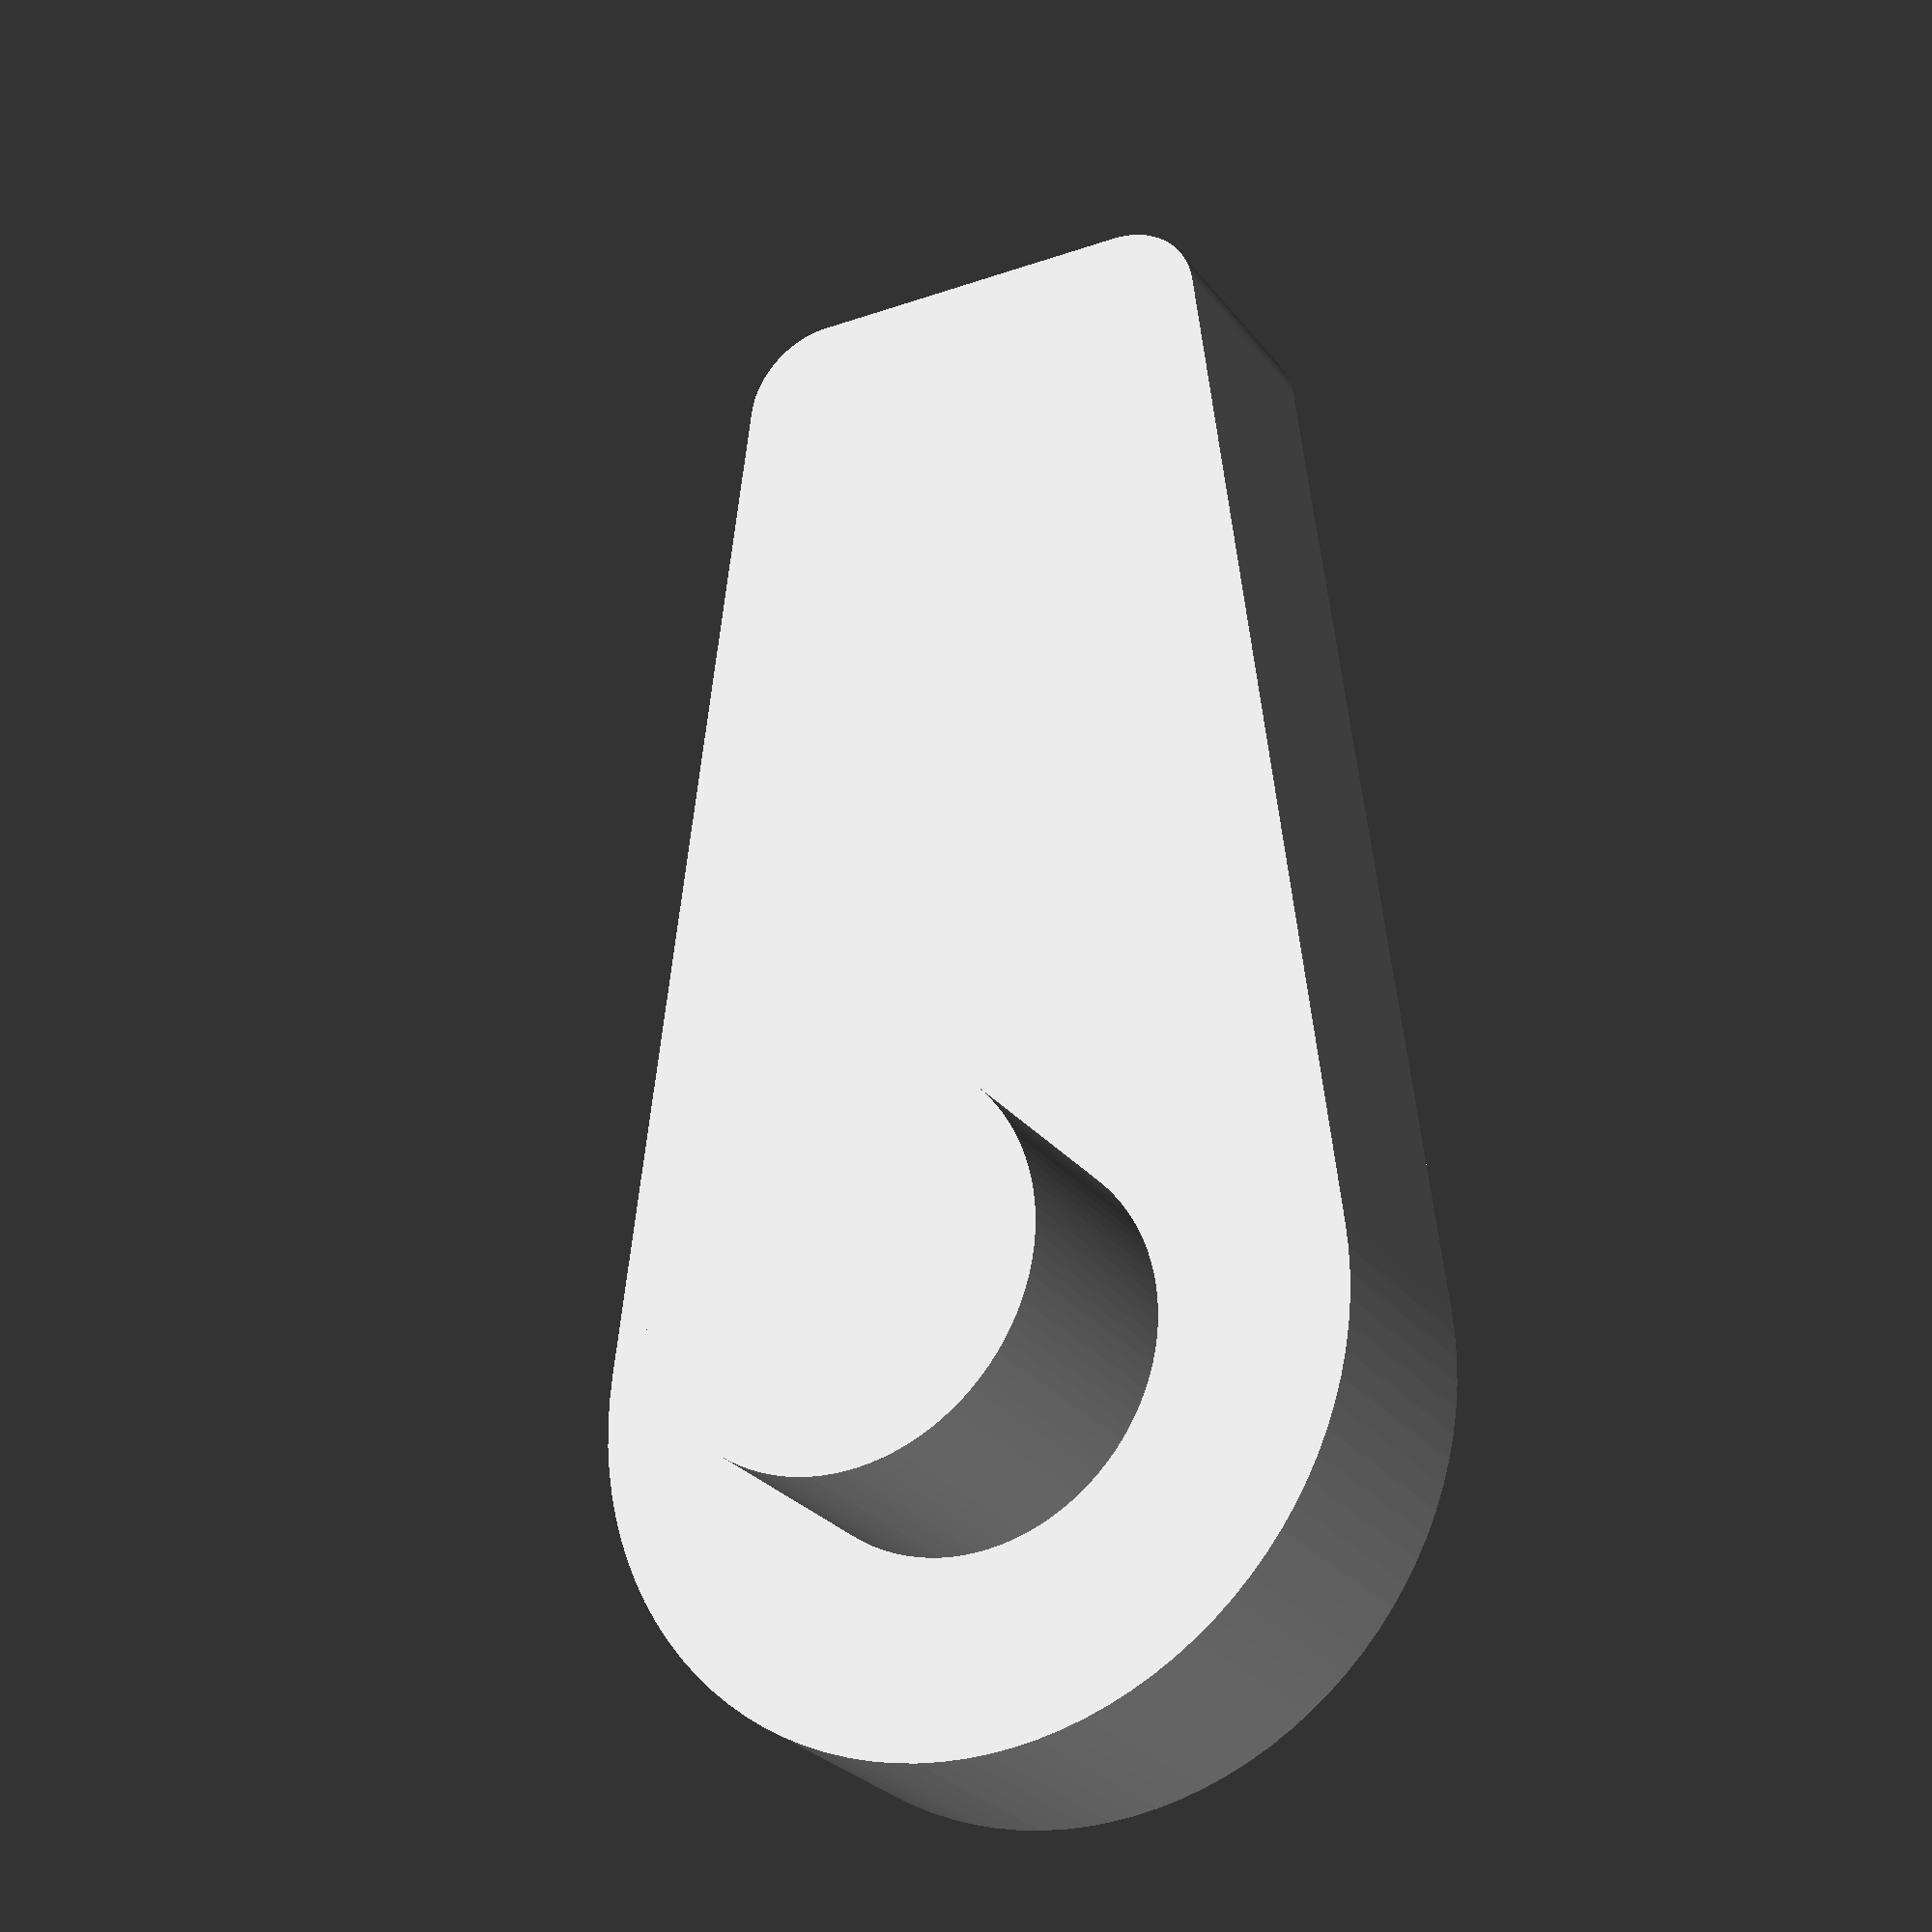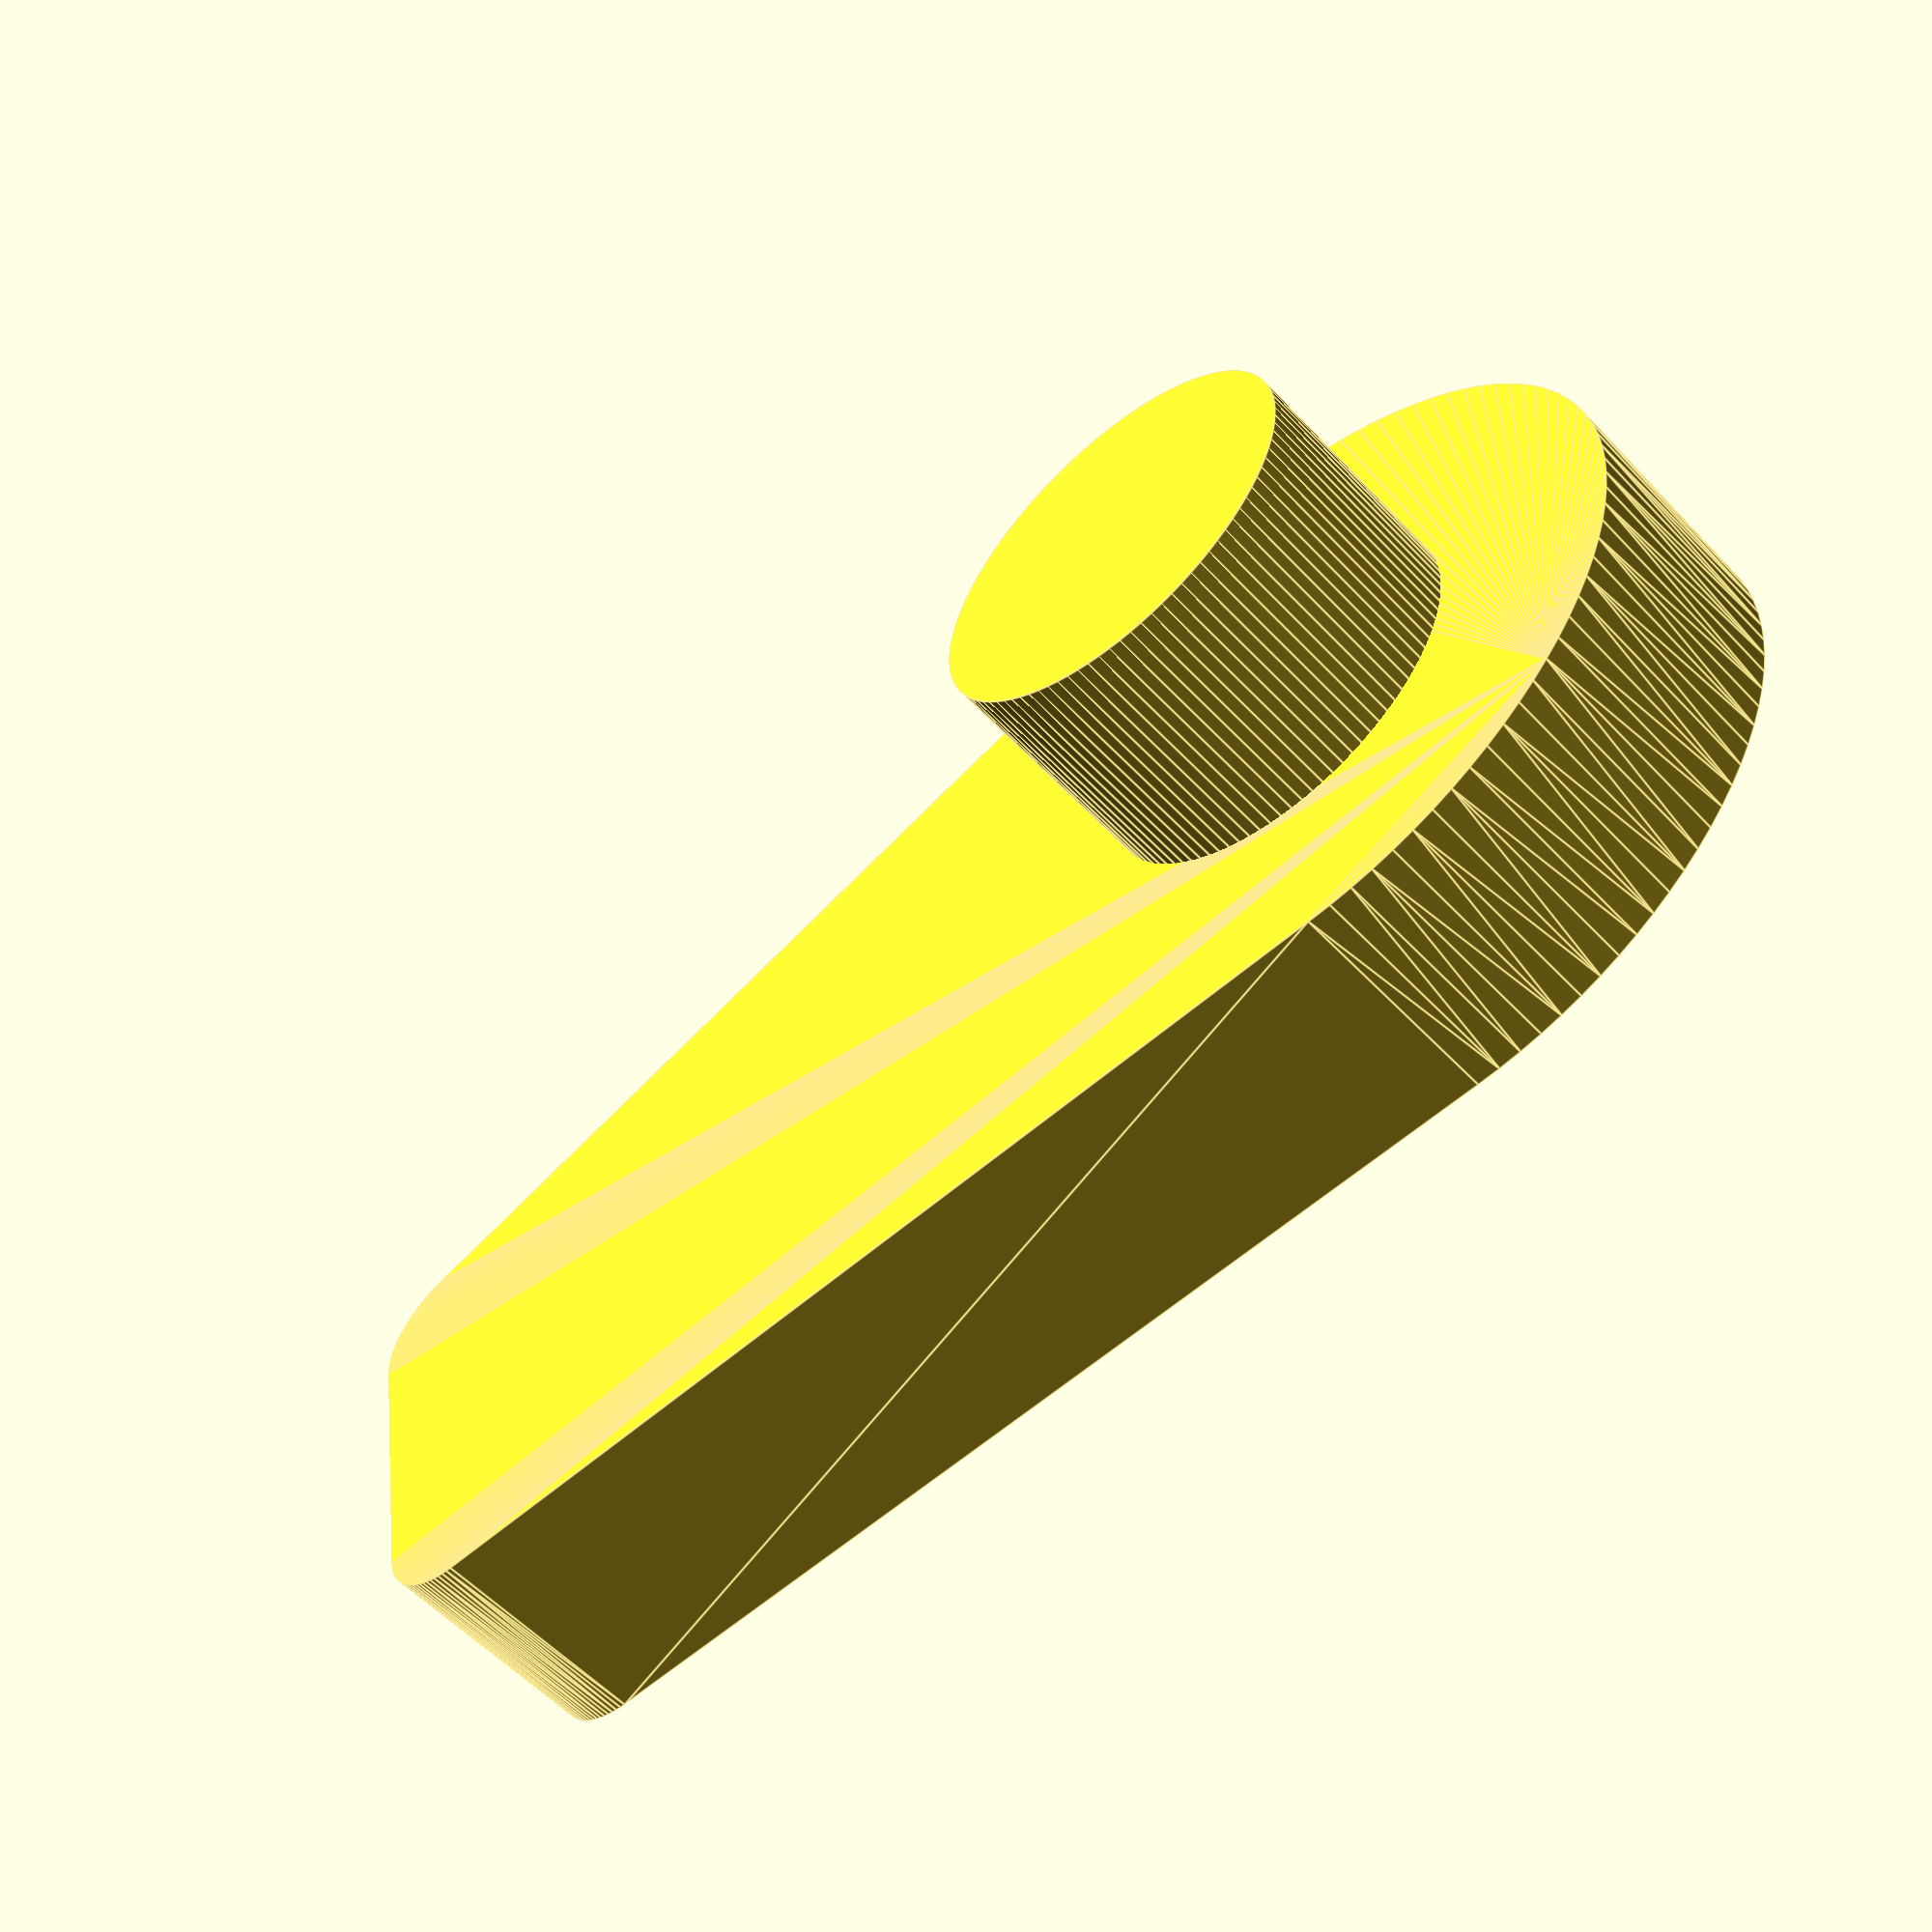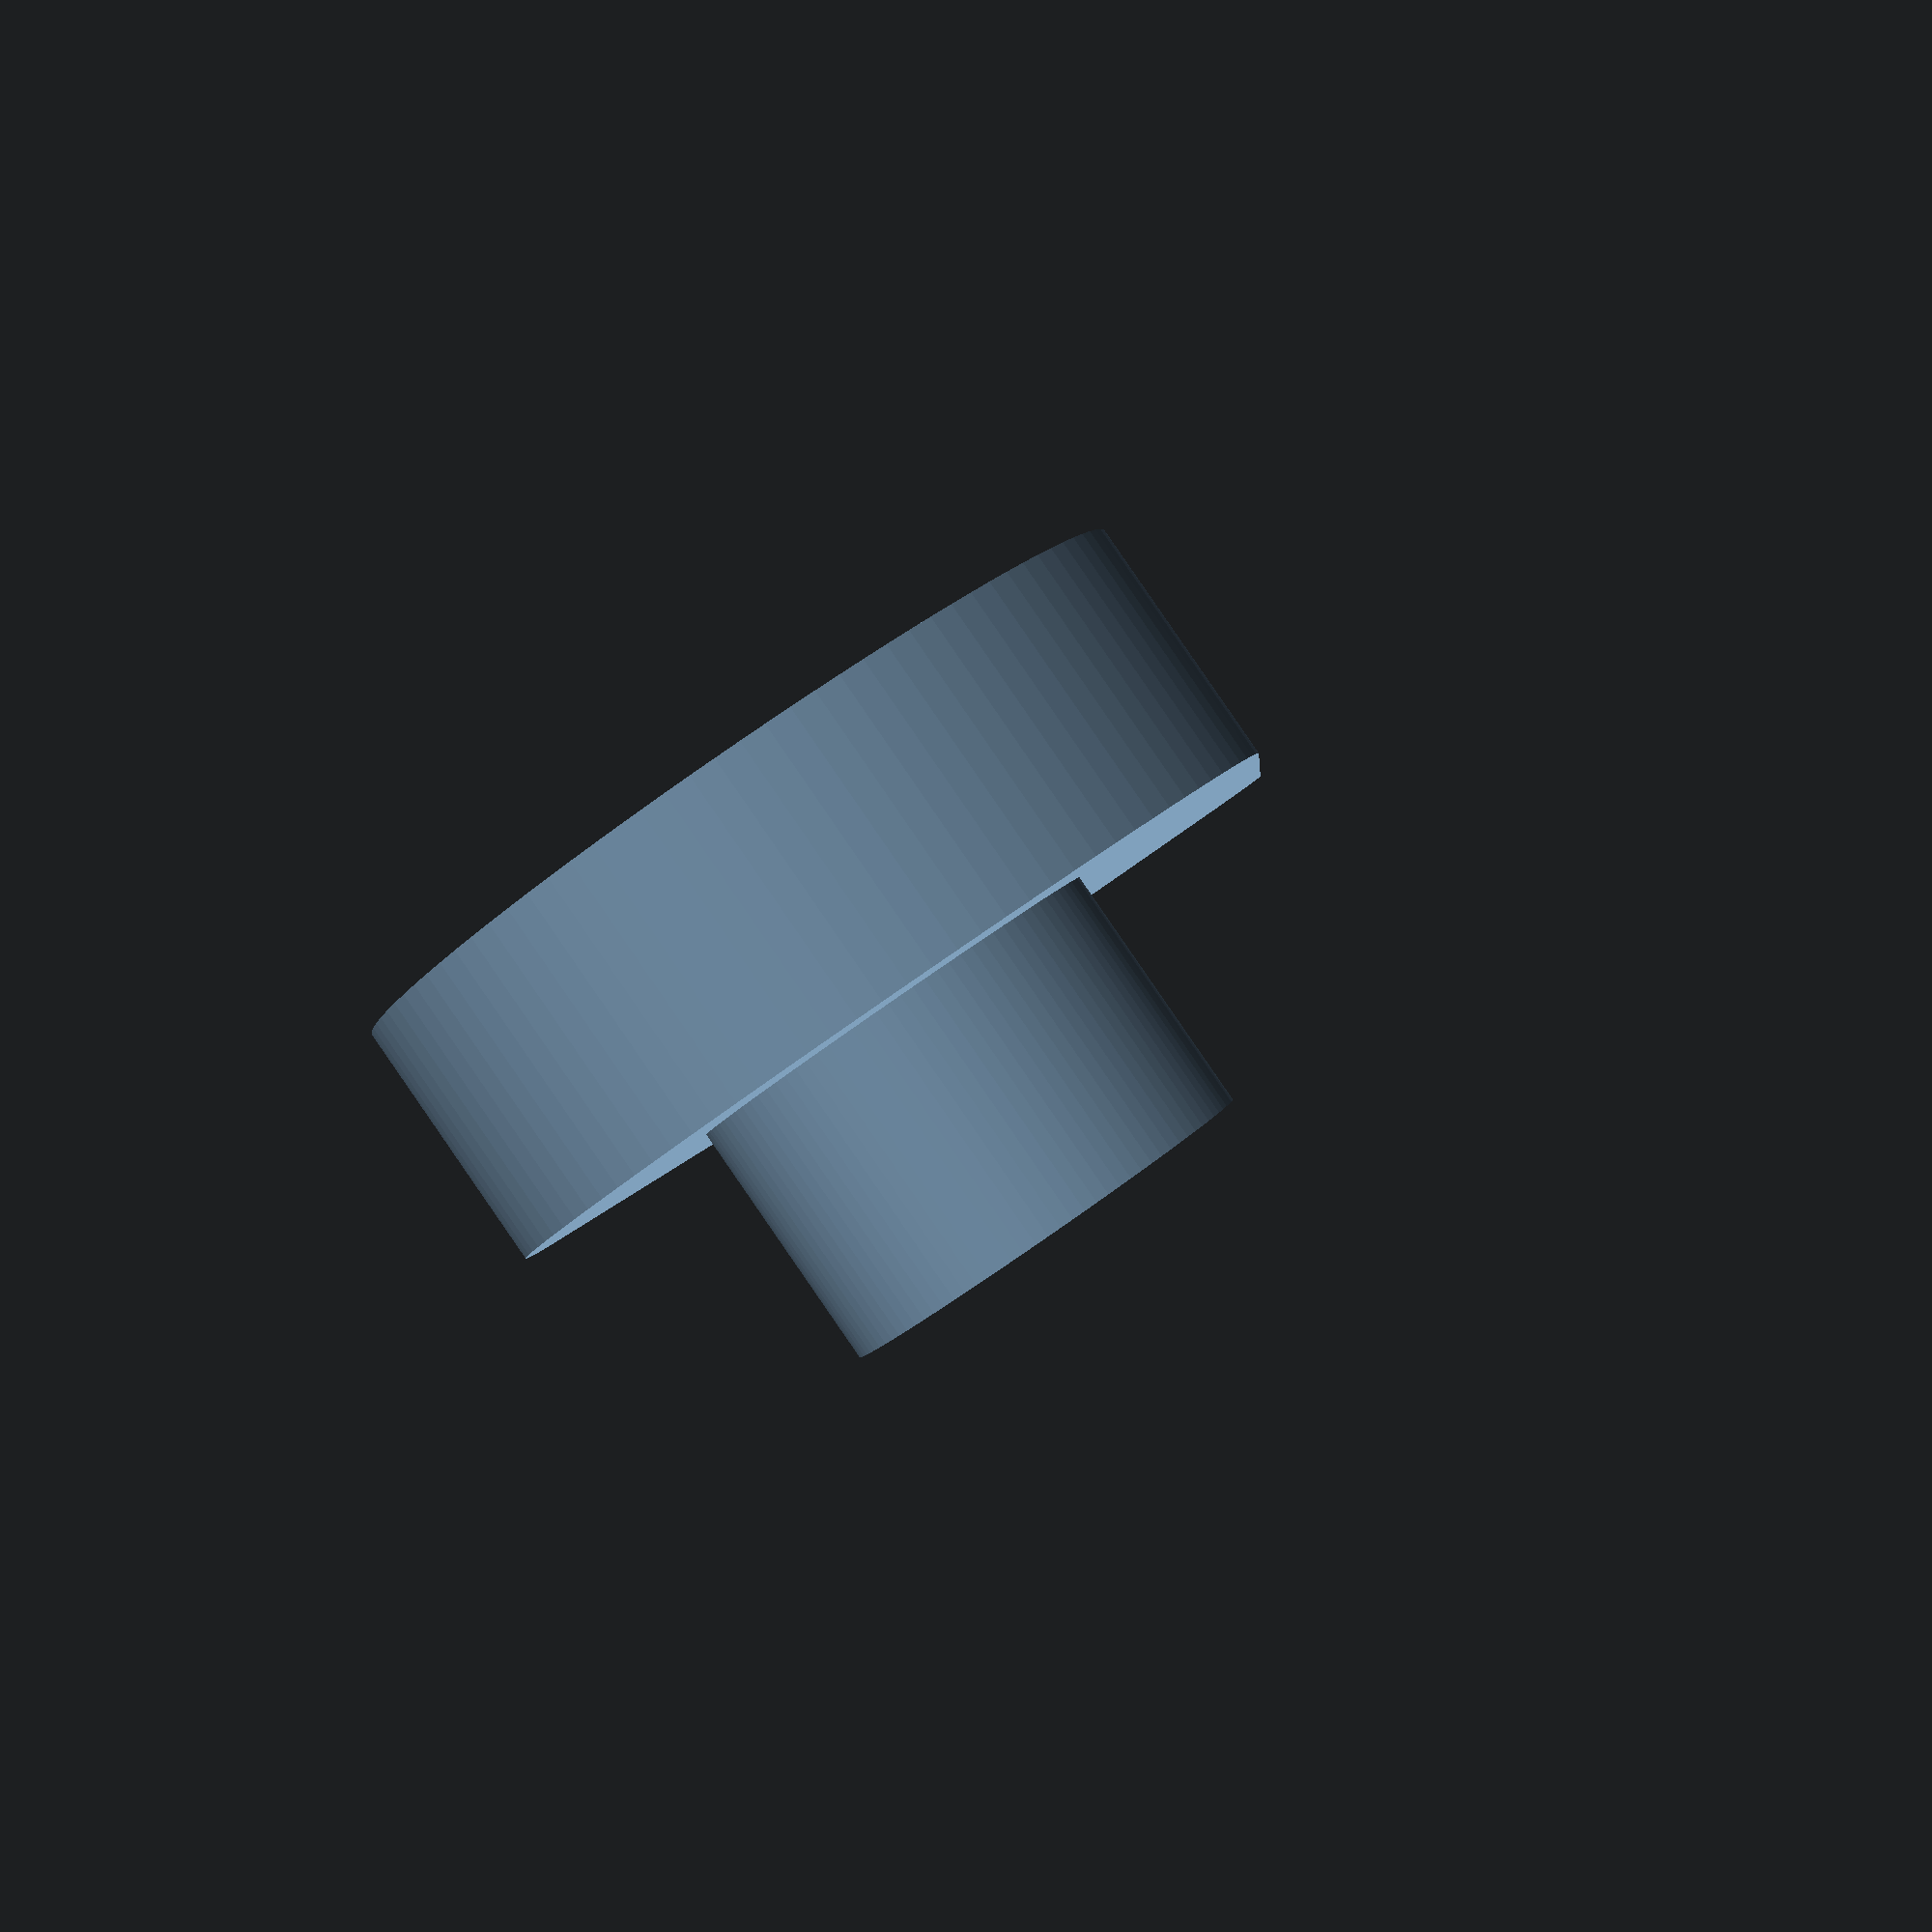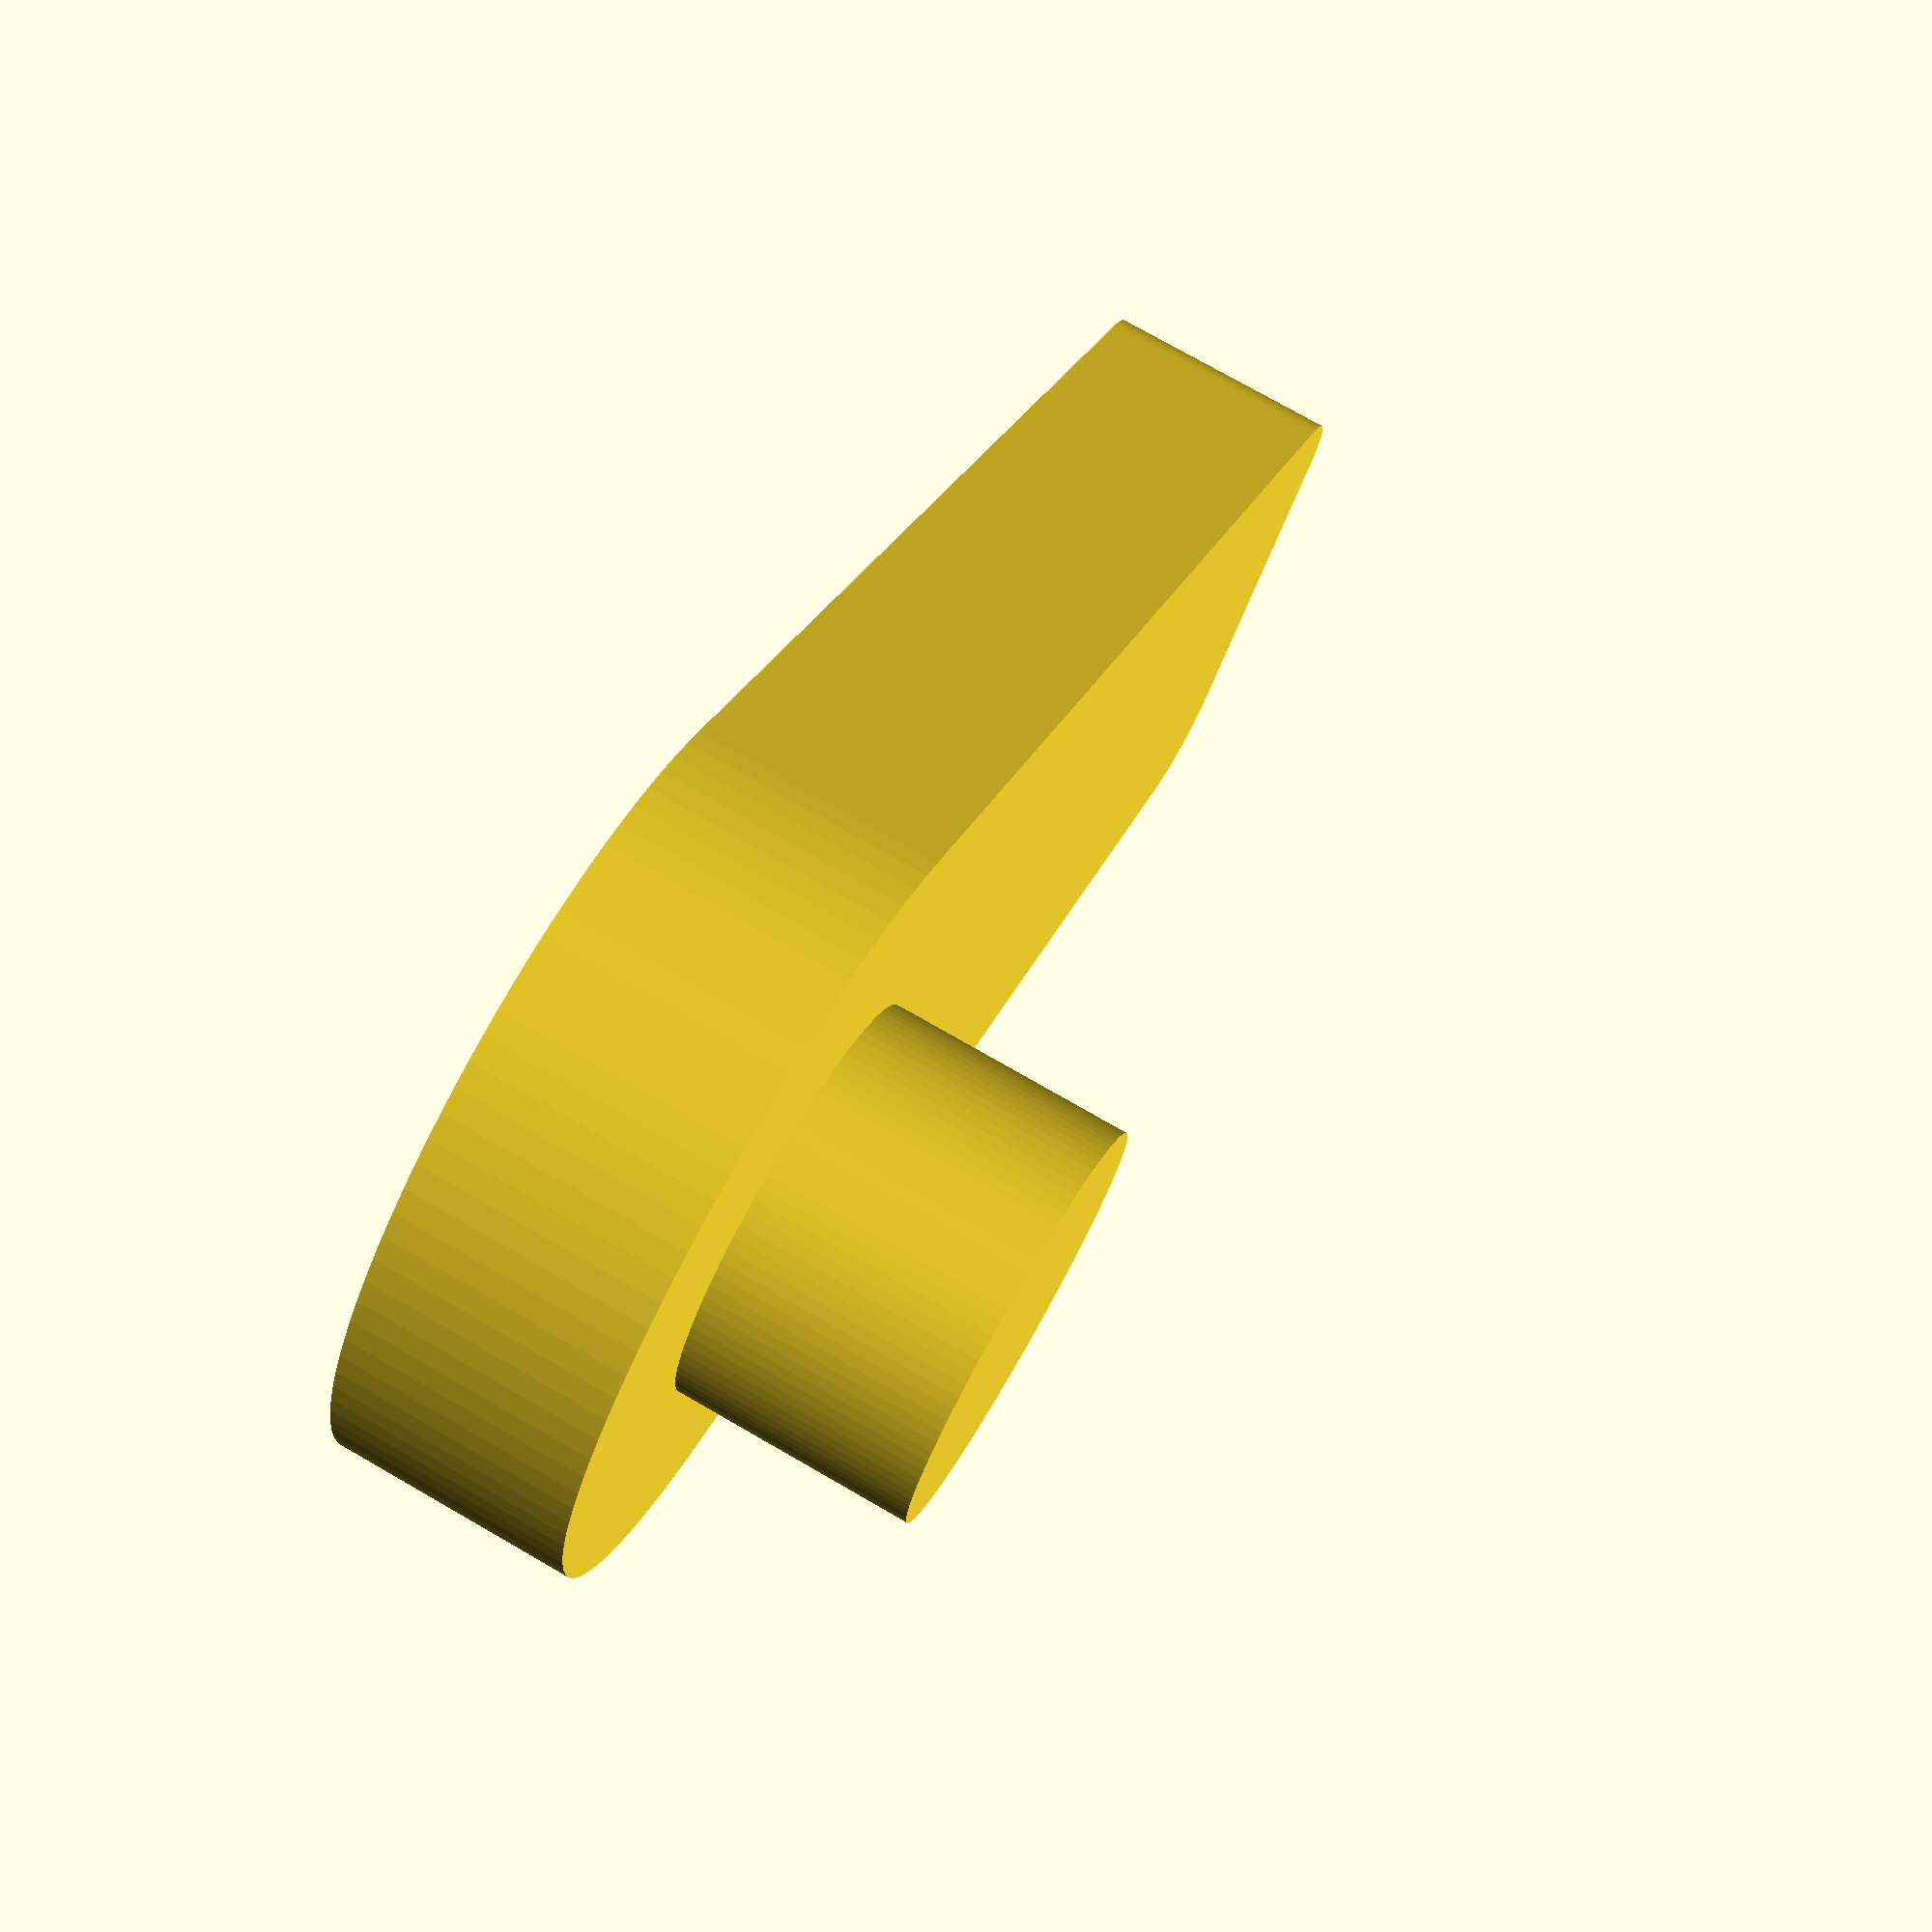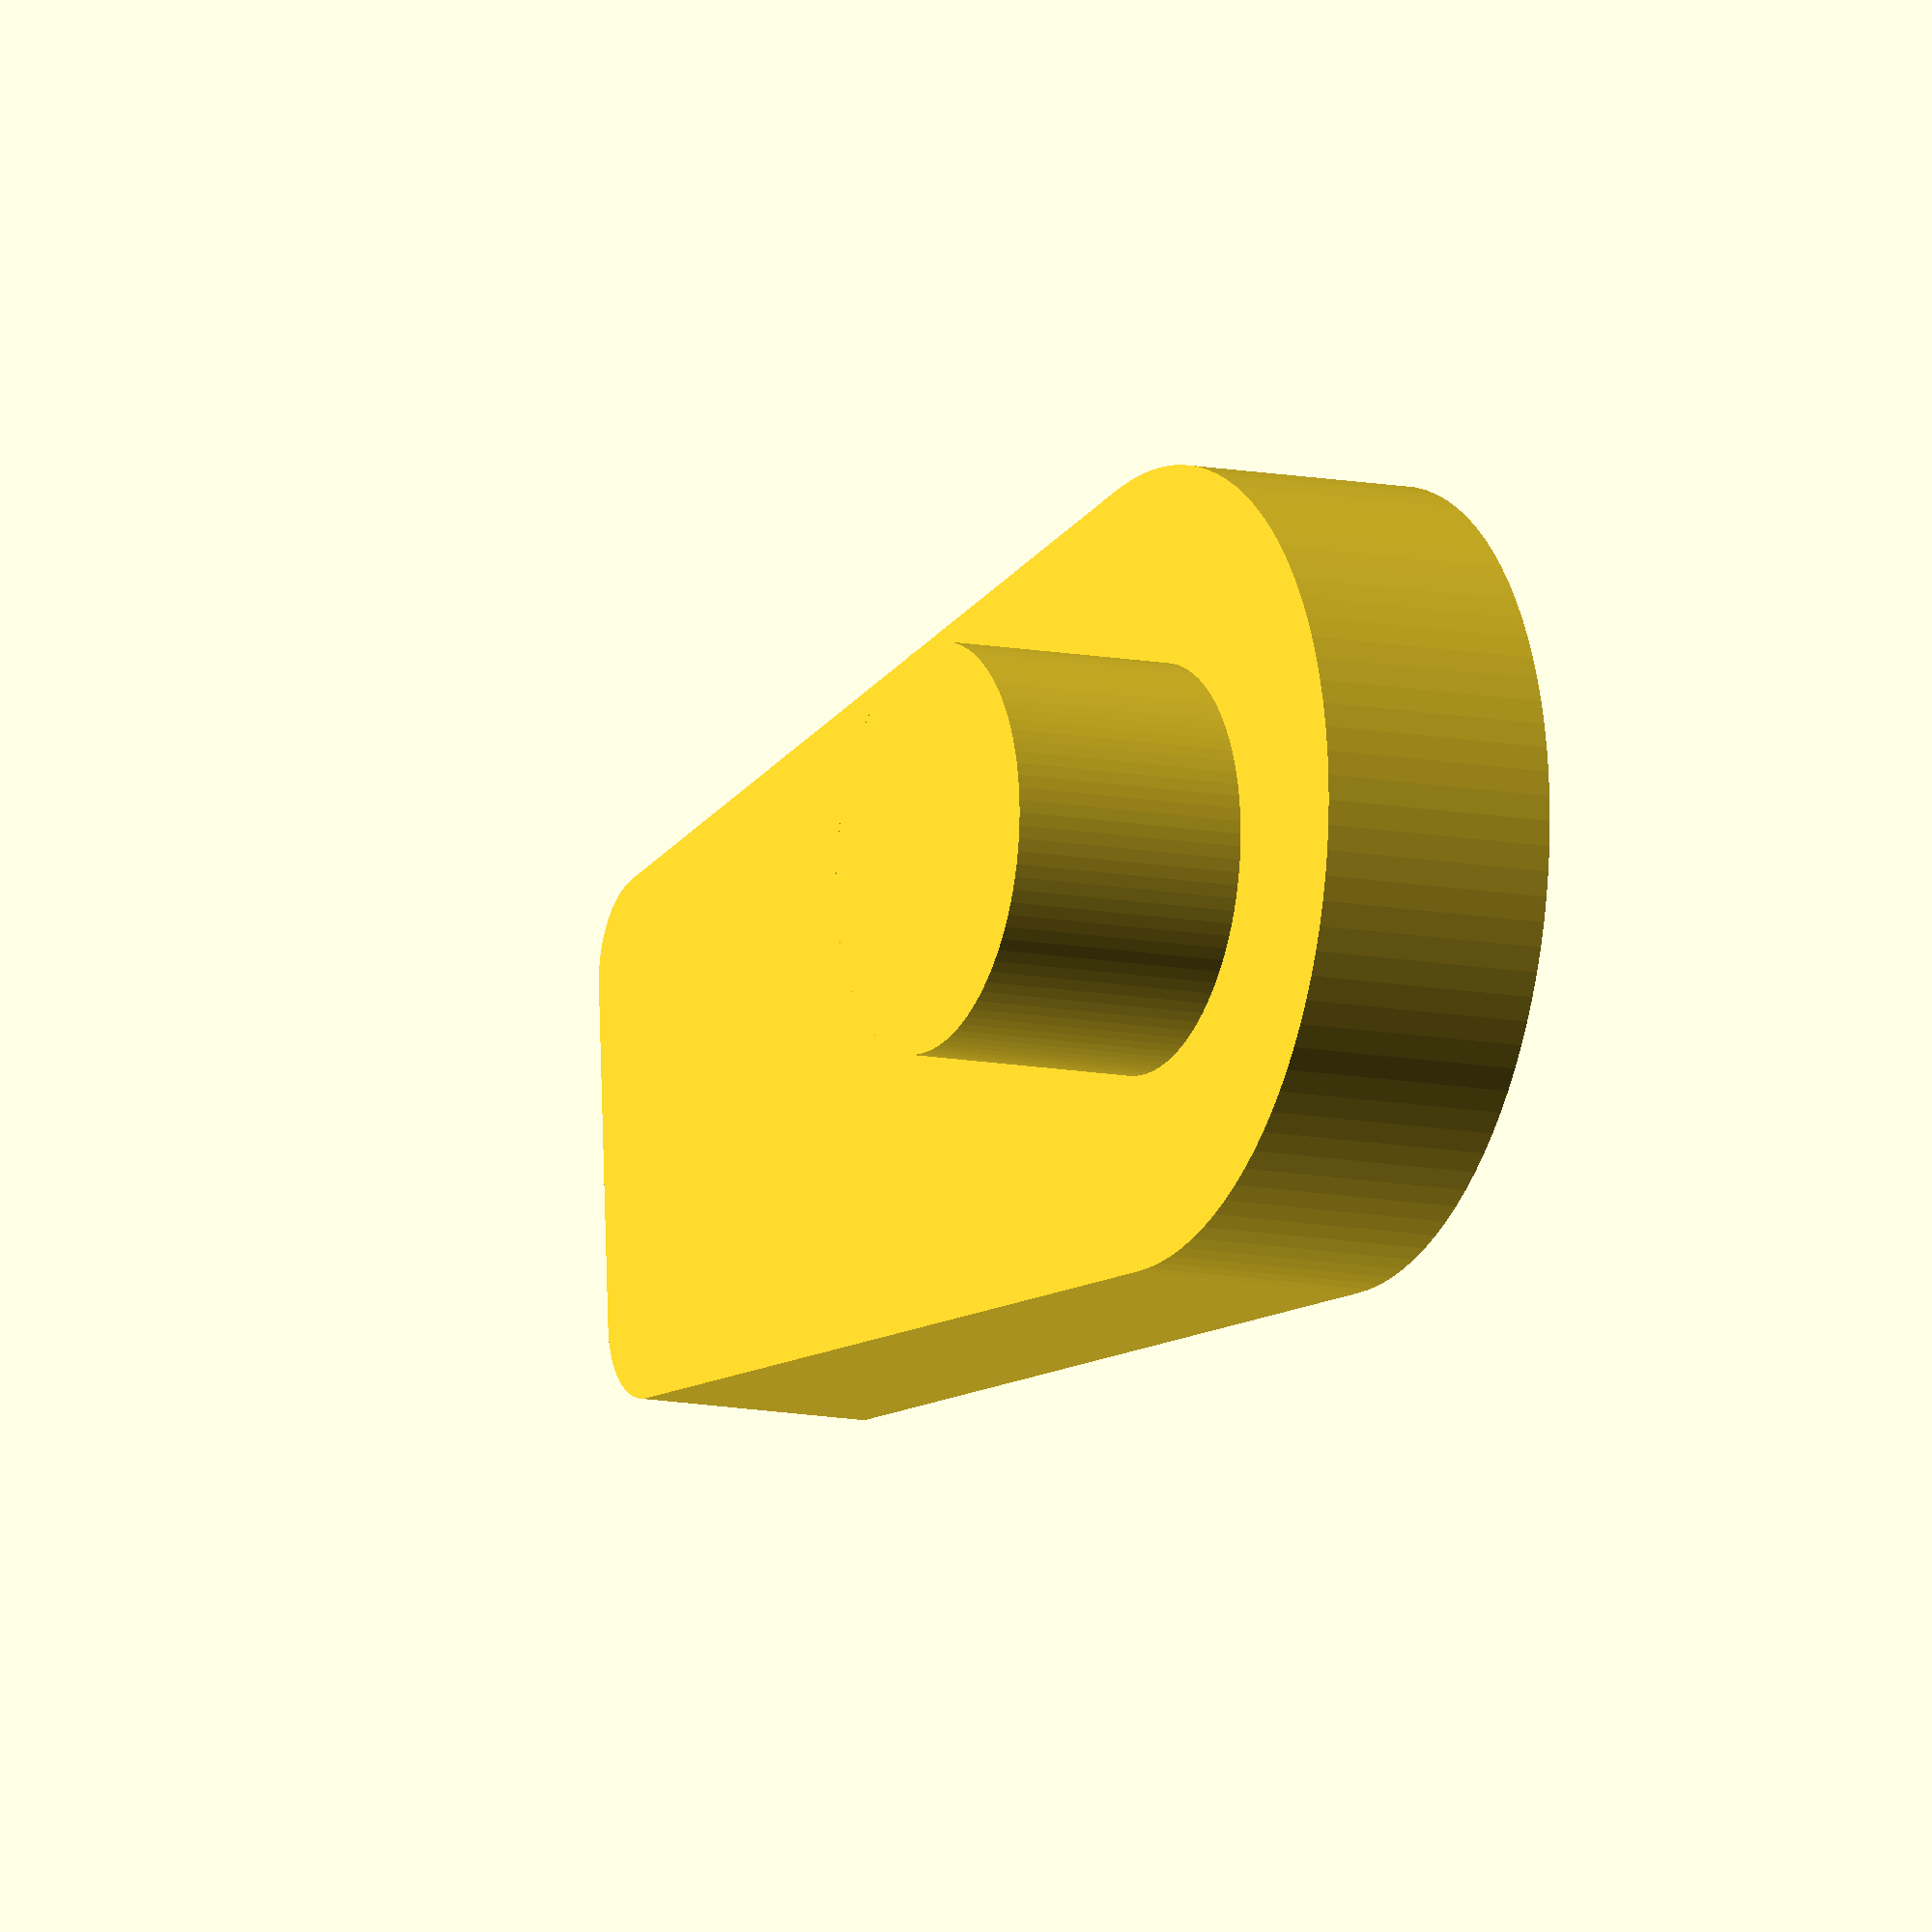
<openscad>
//CS474 Final Project Module
//Stephen Stucky, Sam Chuks, Josh Pritchett
//Unites in MM

//This is the positive of the toothbrush insert
//Subtract this to get a space the insert can fit into
$fn = 100;
module insertPositive() {
	//center cylinder tab thing-a-majig
translate([0,0,-2]){
	cylinder(8, r=3.3650, center=true);
}
	
	hull() {
		hull() {
			translate([2.8602, -18.5030, 0]) {
				cylinder(4, r=1.5, center=true);
			}

			translate([-2.8602, -18.5030, 0]) {
				cylinder(4, r=1.5, center=true);
			}
		}

		cylinder(4, r=6.5910, center=true);
	}
	
} 

insertPositive();
</openscad>
<views>
elev=26.6 azim=179.9 roll=208.7 proj=p view=wireframe
elev=235.8 azim=98.8 roll=317.8 proj=p view=edges
elev=271.3 azim=11.3 roll=145.4 proj=p view=solid
elev=284.4 azim=53.4 roll=119.9 proj=p view=solid
elev=11.3 azim=273.4 roll=243.7 proj=o view=solid
</views>
